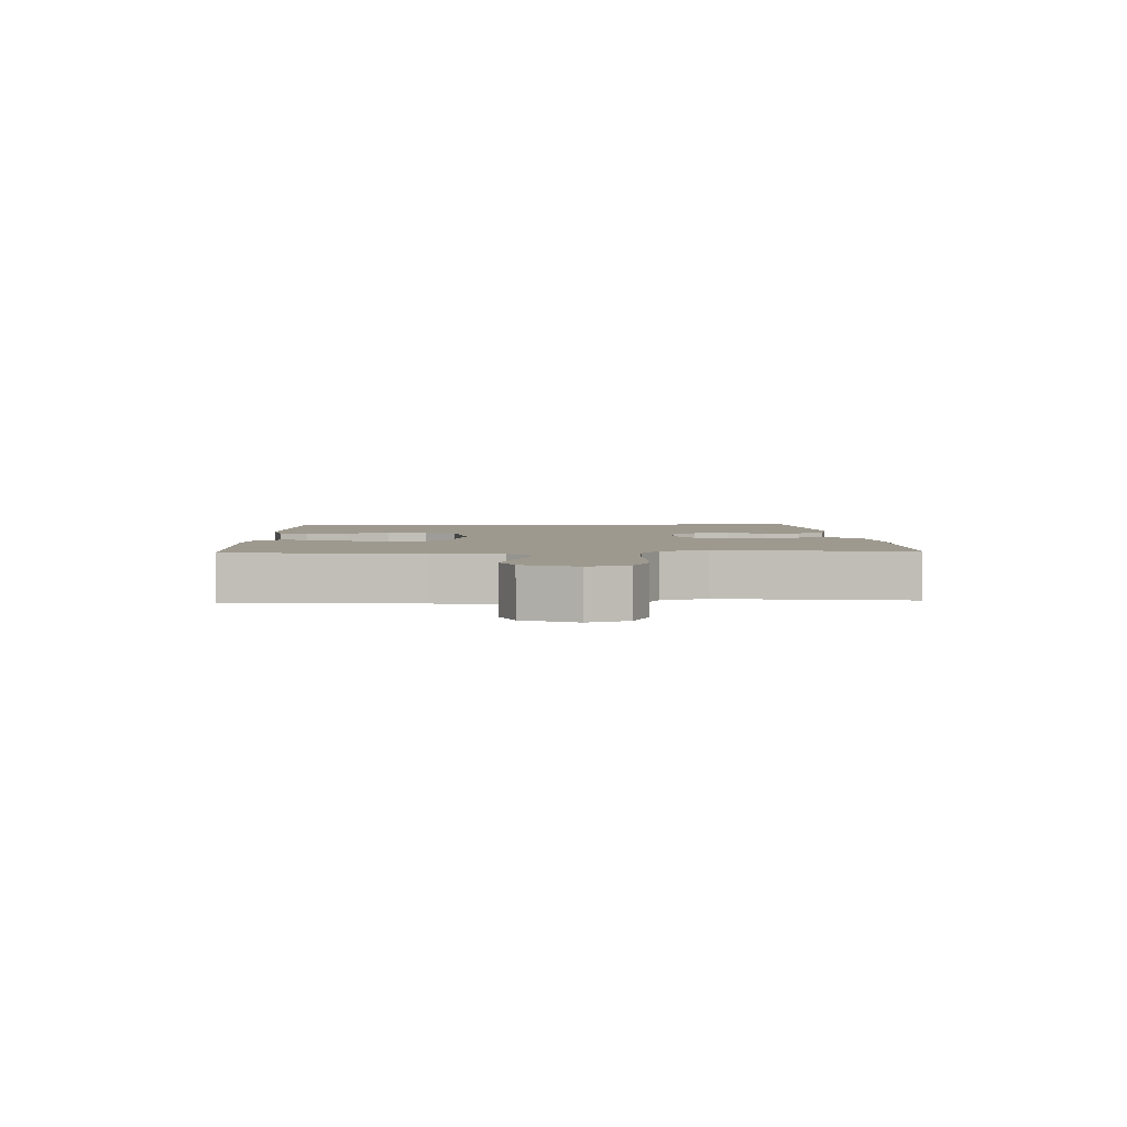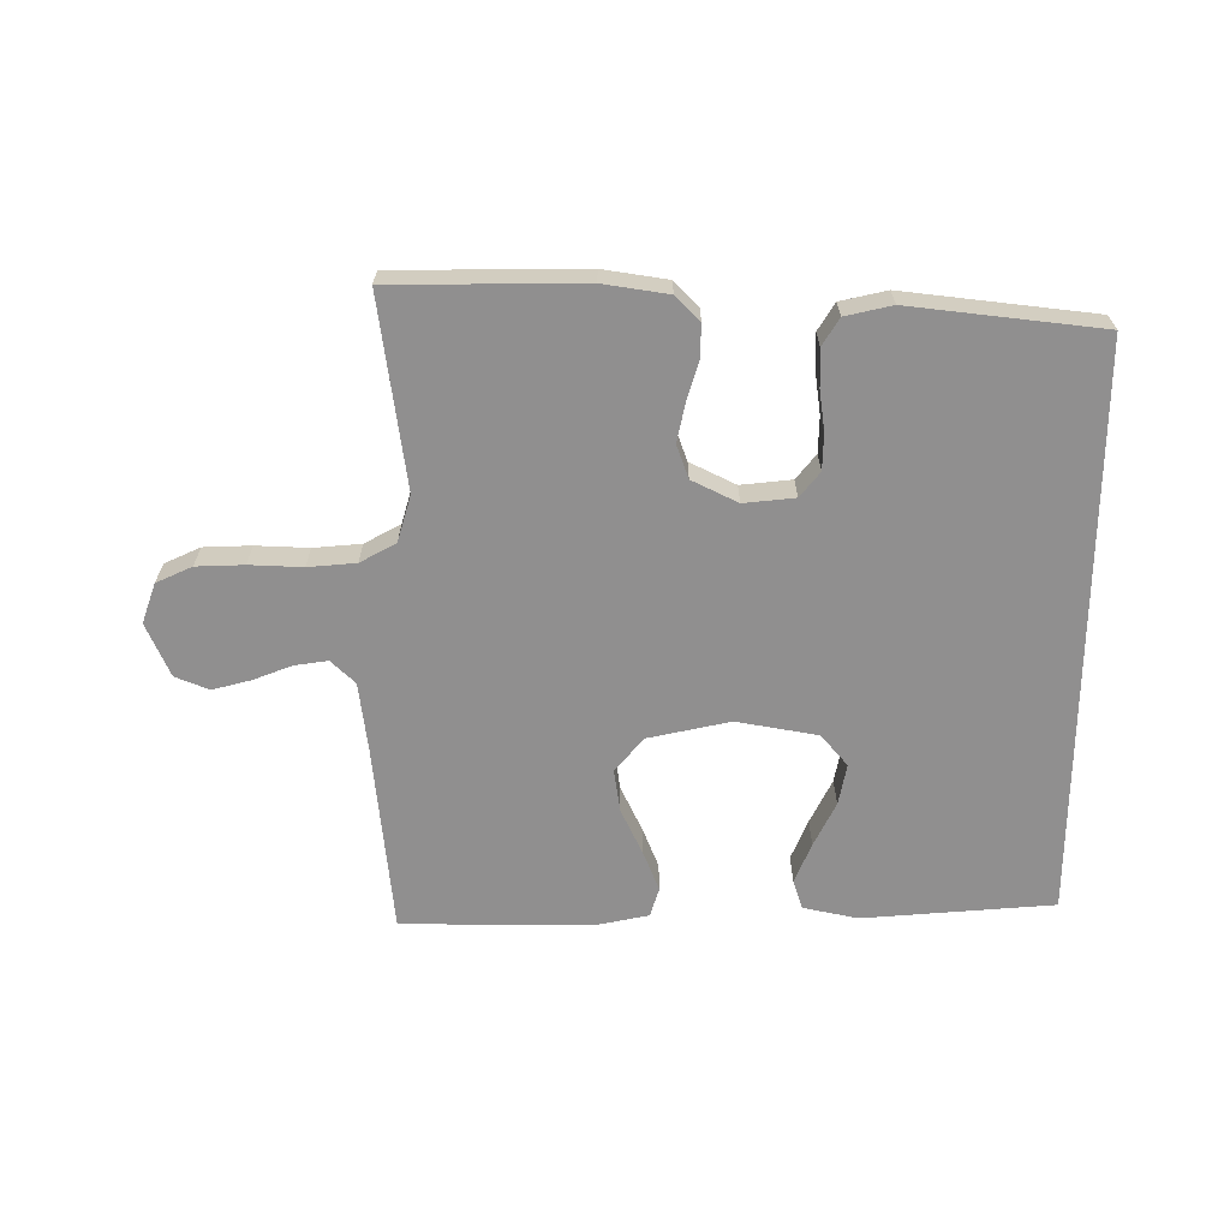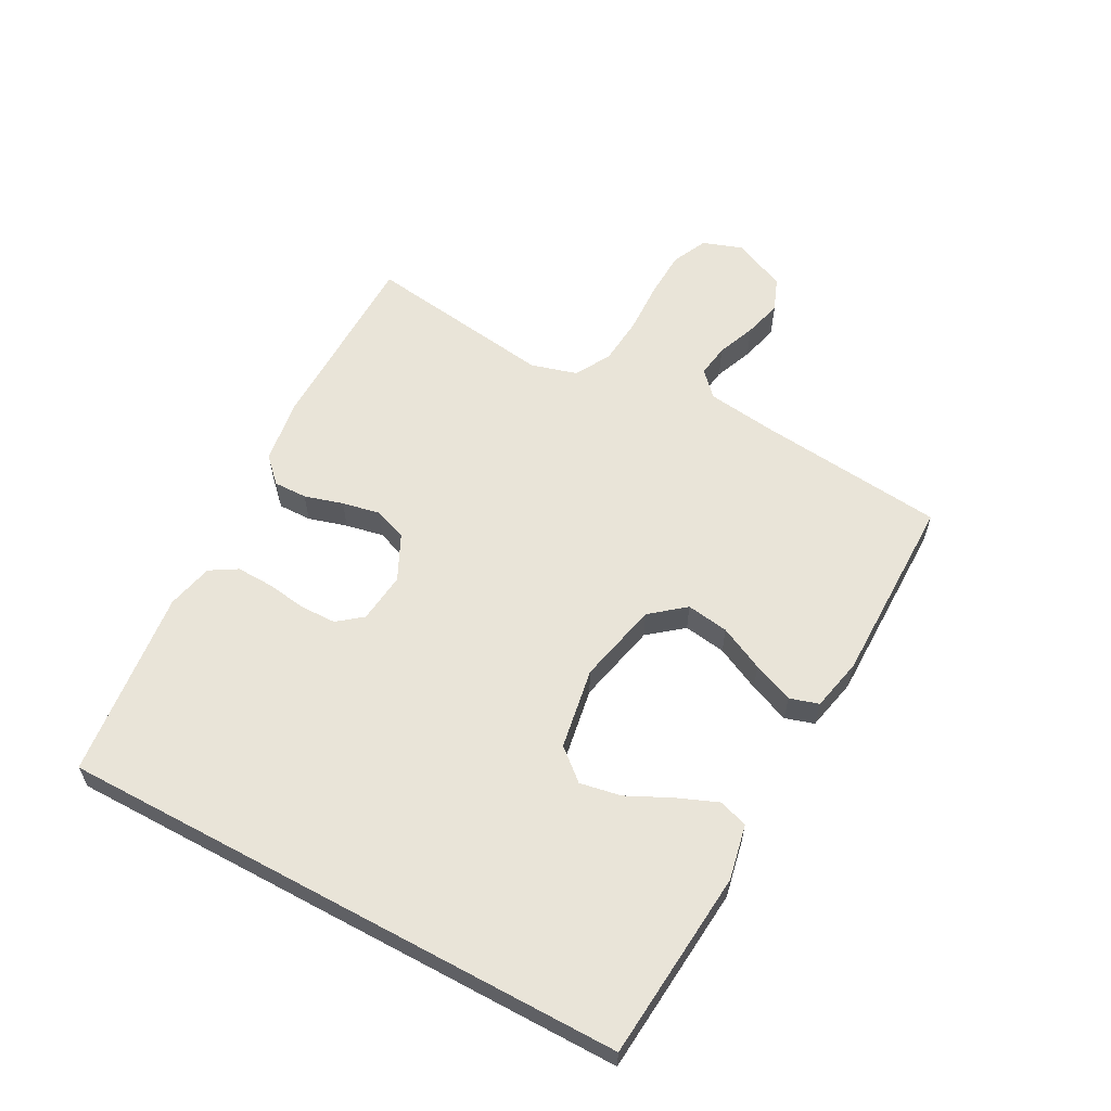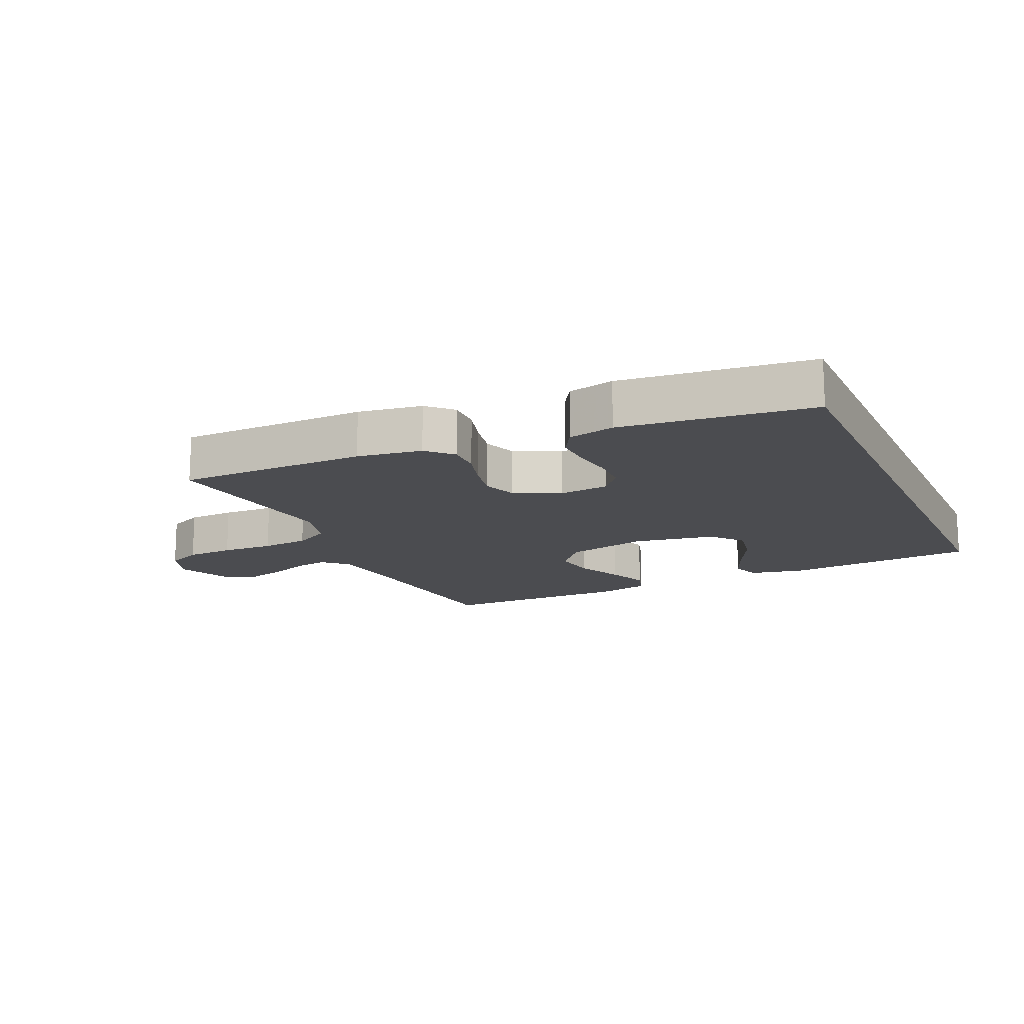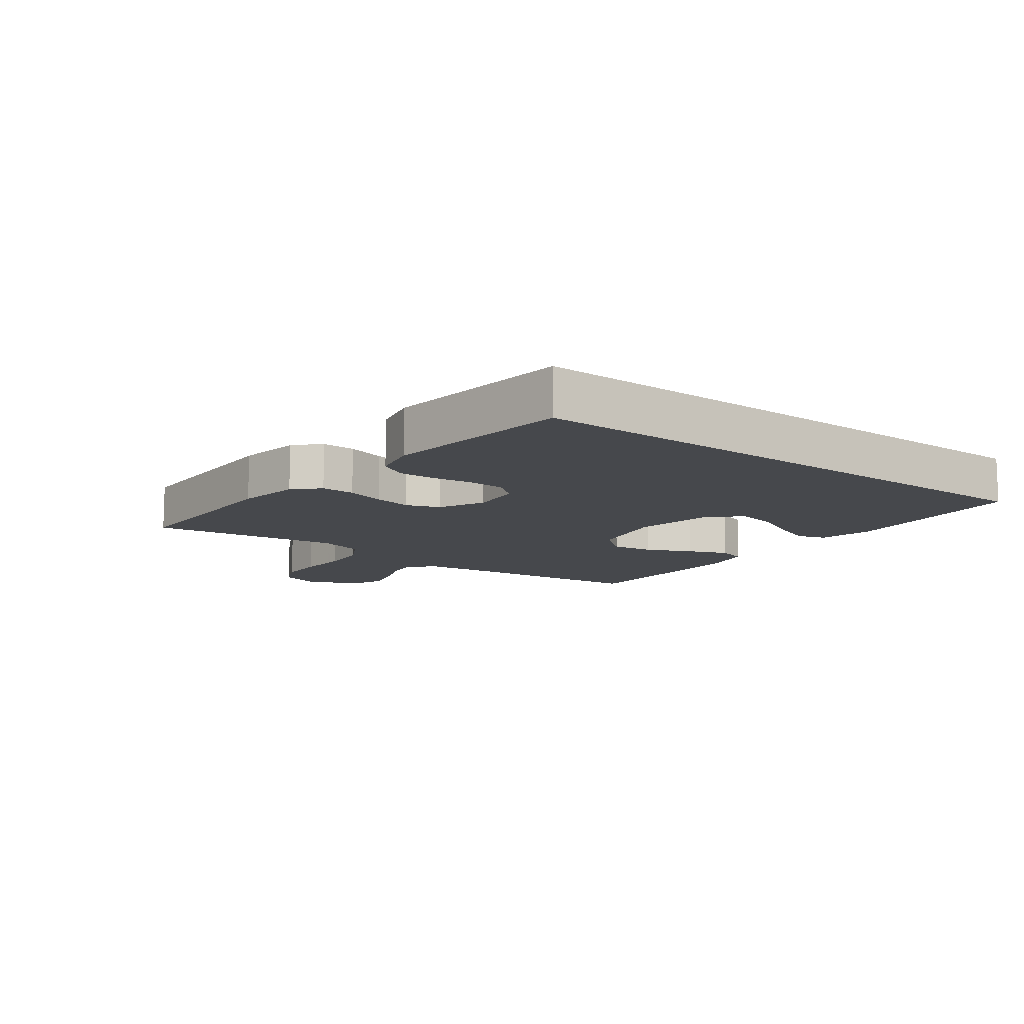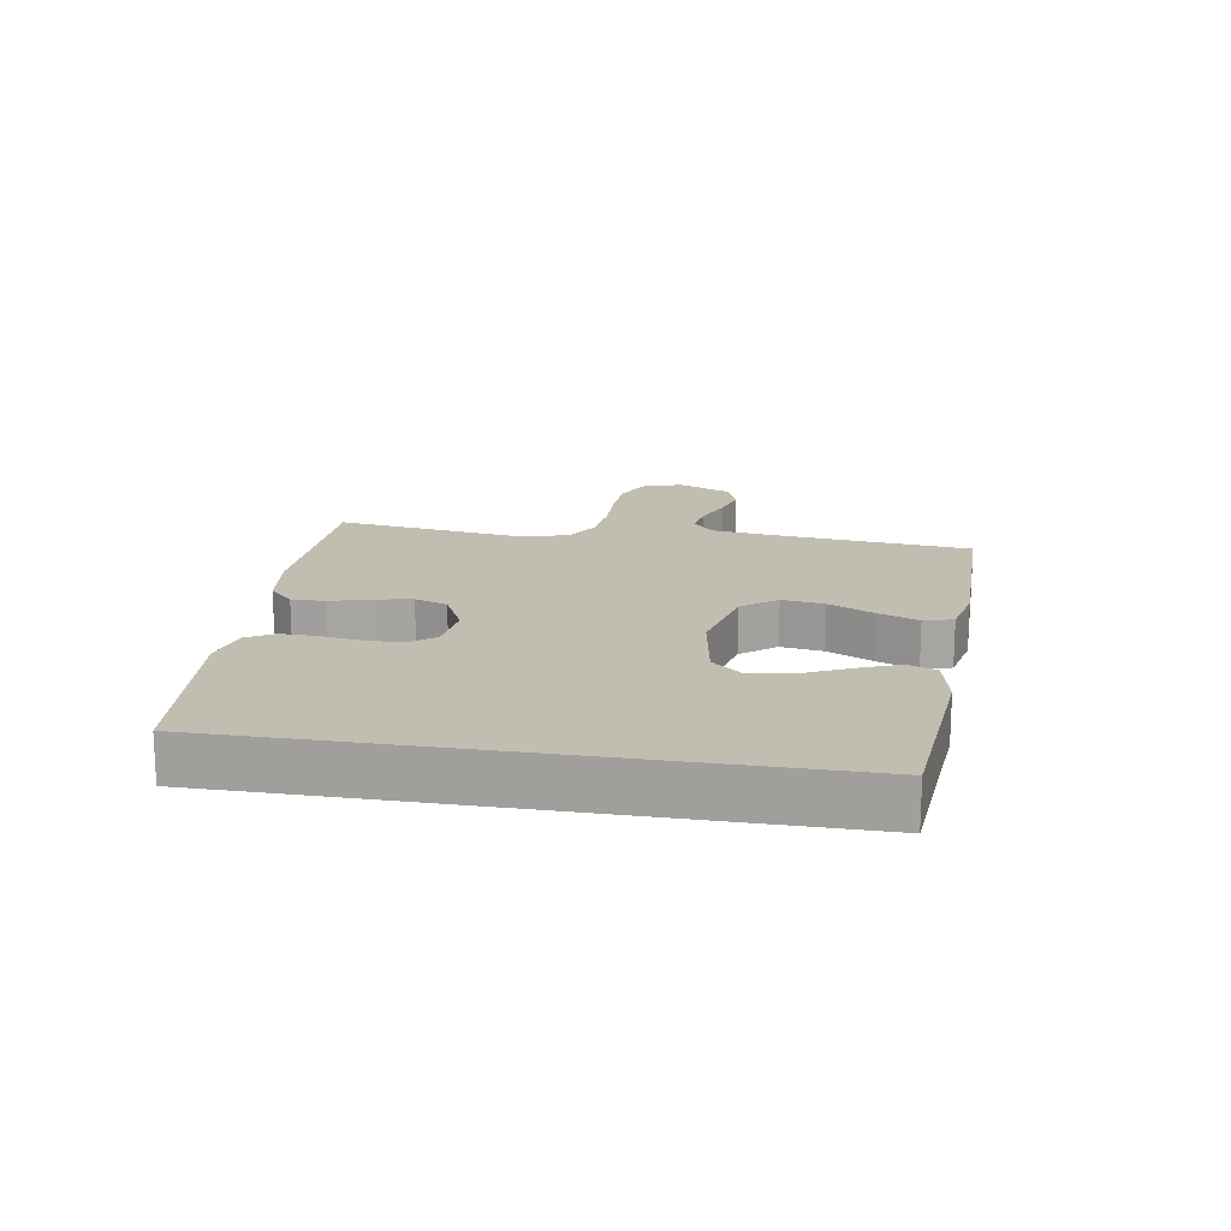
<metadata>
{"format":"obj","ext":"obj","renderer":"f3d","projection":"perspective","resolution":1024,"background":"white","views":[{"elev":3.3,"azim":87.7,"up":"+Y"},{"elev":-65.4,"azim":179.6,"up":"+Y"},{"elev":60.1,"azim":-61.7,"up":"+Y"},{"elev":-15.2,"azim":-155.6,"up":"+Y"},{"elev":-11.3,"azim":-127.1,"up":"+Y"},{"elev":16.7,"azim":-80.5,"up":"+Y"}]}
</metadata>
<code>
v 0.5 0.07 0.5
v 0.531 0.07 0.2
v 0.545 0.07 0.093
v 0.583 0.07 0.057
v 0.635 0.07 0.065
v 0.696 0.07 0.089
v 0.756 0.07 0.105
v 0.809 0.07 0.084
v 0.846 0.07 0
v 0.824 0.07 -0.063
v 0.768 0.07 -0.089
v 0.693 0.07 -0.092
v 0.61 0.07 -0.089
v 0.535 0.07 -0.096
v 0.479 0.07 -0.127
v 0.458 0.07 -0.2
v 0.5 0.07 -0.5
v 0.2 0.07 -0.504
v 0.098 0.07 -0.489
v 0.06 0.07 -0.451
v 0.061 0.07 -0.398
v 0.079 0.07 -0.337
v 0.091 0.07 -0.277
v 0.072 0.07 -0.225
v 0 0.07 -0.19
v -0.08 0.07 -0.199
v -0.111 0.07 -0.238
v -0.112 0.07 -0.295
v -0.103 0.07 -0.358
v -0.101 0.07 -0.417
v -0.127 0.07 -0.46
v -0.2 0.07 -0.477
v -0.5 0.07 -0.444
v -0.5 0.07 0.459
v -0.2 0.07 0.485
v -0.113 0.07 0.467
v -0.098 0.07 0.421
v -0.124 0.07 0.357
v -0.158 0.07 0.287
v -0.17 0.07 0.222
v -0.128 0.07 0.173
v 0 0.07 0.151
v 0.129 0.07 0.18
v 0.173 0.07 0.234
v 0.163 0.07 0.301
v 0.129 0.07 0.372
v 0.103 0.07 0.436
v 0.117 0.07 0.482
v 0.2 0.07 0.5
v 0.5 0 0.5
v 0.531 0 0.2
v 0.545 0 0.093
v 0.583 0 0.057
v 0.635 0 0.065
v 0.696 0 0.089
v 0.756 0 0.105
v 0.809 0 0.084
v 0.846 0 0
v 0.824 0 -0.063
v 0.768 0 -0.089
v 0.693 0 -0.092
v 0.61 0 -0.089
v 0.535 0 -0.096
v 0.479 0 -0.127
v 0.458 0 -0.2
v 0.5 0 -0.5
v 0.2 0 -0.504
v 0.098 0 -0.489
v 0.06 0 -0.451
v 0.061 0 -0.398
v 0.079 0 -0.337
v 0.091 0 -0.277
v 0.072 0 -0.225
v 0 0 -0.19
v -0.08 0 -0.199
v -0.111 0 -0.238
v -0.112 0 -0.295
v -0.103 0 -0.358
v -0.101 0 -0.417
v -0.127 0 -0.46
v -0.2 0 -0.477
v -0.5 0 -0.444
v -0.5 0 0.459
v -0.2 0 0.485
v -0.113 0 0.467
v -0.098 0 0.421
v -0.124 0 0.357
v -0.158 0 0.287
v -0.17 0 0.222
v -0.128 0 0.173
v 0 0 0.151
v 0.129 0 0.18
v 0.173 0 0.234
v 0.163 0 0.301
v 0.129 0 0.372
v 0.103 0 0.436
v 0.117 0 0.482
v 0.2 0 0.5
f 48 49 1 2
f 45 46 47 48
f 45 48 2 3
f 44 45 3 4
f 43 44 4
f 42 43 4
f 36 37 38 39
f 34 35 36 39
f 34 39 40
f 33 34 40 41
f 28 29 30 31
f 27 28 31 32
f 19 20 21 22
f 19 22 23
f 16 17 18 19
f 15 16 19 23
f 14 15 23 24
f 10 11 12 13
f 10 13 14
f 9 10 14
f 5 6 7 8
f 4 5 8 9
f 42 4 9 14
f 27 32 33 41
f 26 27 41 42
f 25 26 42 14
f 14 24 25
f 51 50 98 97
f 97 96 95 94
f 52 51 97 94
f 53 52 94 93
f 53 93 92
f 53 92 91
f 88 87 86 85
f 88 85 84 83
f 89 88 83
f 90 89 83 82
f 80 79 78 77
f 81 80 77 76
f 71 70 69 68
f 72 71 68
f 68 67 66 65
f 72 68 65 64
f 73 72 64 63
f 62 61 60 59
f 63 62 59
f 63 59 58
f 57 56 55 54
f 58 57 54 53
f 63 58 53 91
f 90 82 81 76
f 91 90 76 75
f 63 91 75 74
f 74 73 63
f 1 50 51 2
f 2 51 52 3
f 3 52 53 4
f 4 53 54 5
f 5 54 55 6
f 6 55 56 7
f 7 56 57 8
f 8 57 58 9
f 9 58 59 10
f 10 59 60 11
f 11 60 61 12
f 12 61 62 13
f 13 62 63 14
f 14 63 64 15
f 15 64 65 16
f 16 65 66 17
f 17 66 67 18
f 18 67 68 19
f 19 68 69 20
f 20 69 70 21
f 21 70 71 22
f 22 71 72 23
f 23 72 73 24
f 24 73 74 25
f 25 74 75 26
f 26 75 76 27
f 27 76 77 28
f 28 77 78 29
f 29 78 79 30
f 30 79 80 31
f 31 80 81 32
f 32 81 82 33
f 33 82 83 34
f 34 83 84 35
f 35 84 85 36
f 36 85 86 37
f 37 86 87 38
f 38 87 88 39
f 39 88 89 40
f 40 89 90 41
f 41 90 91 42
f 42 91 92 43
f 43 92 93 44
f 44 93 94 45
f 45 94 95 46
f 46 95 96 47
f 47 96 97 48
f 48 97 98 49
f 49 98 50 1

</code>
